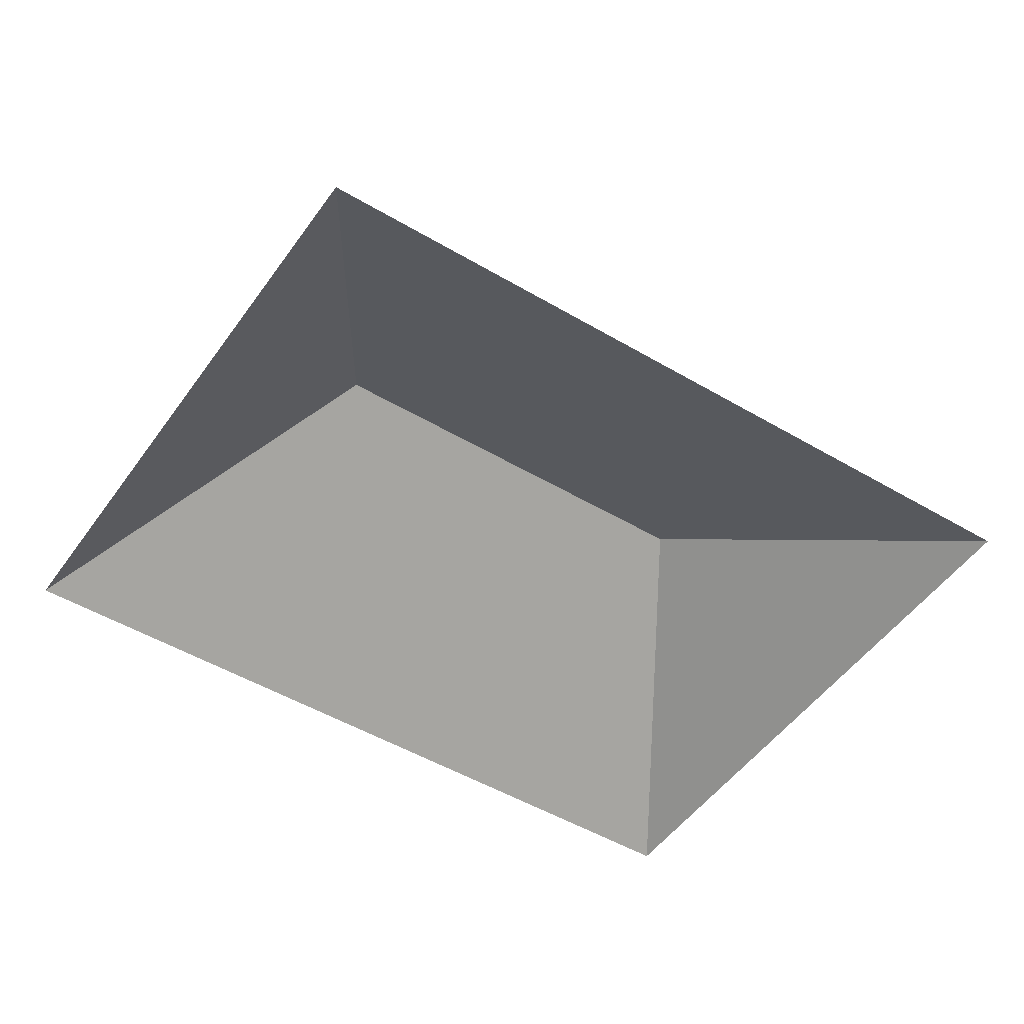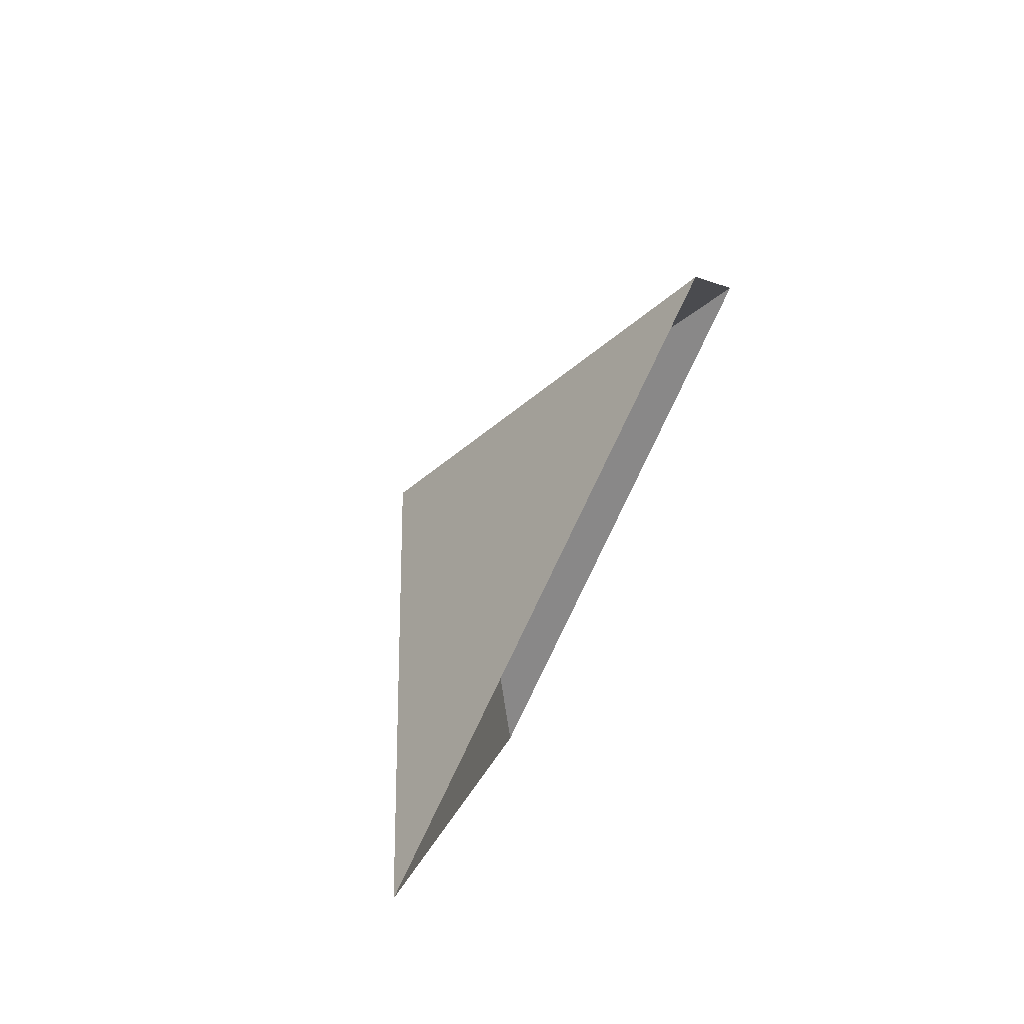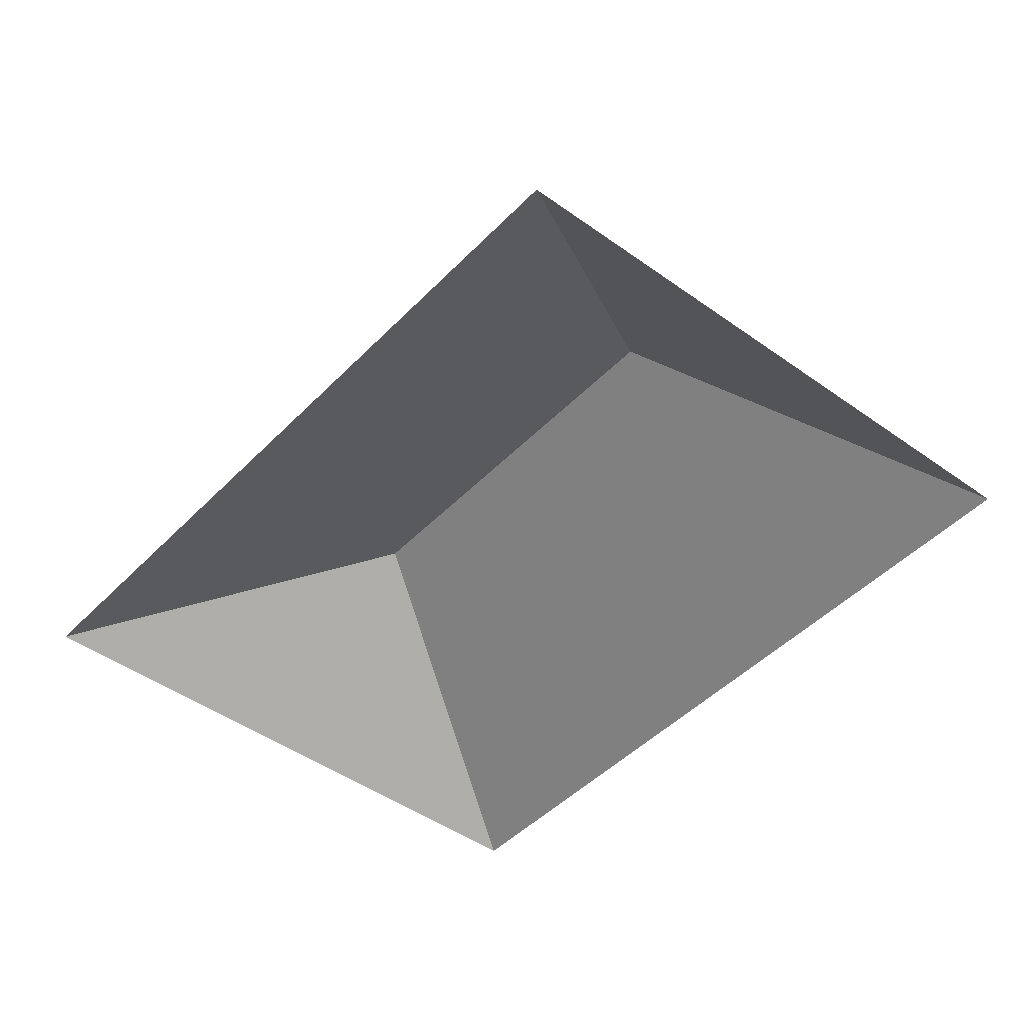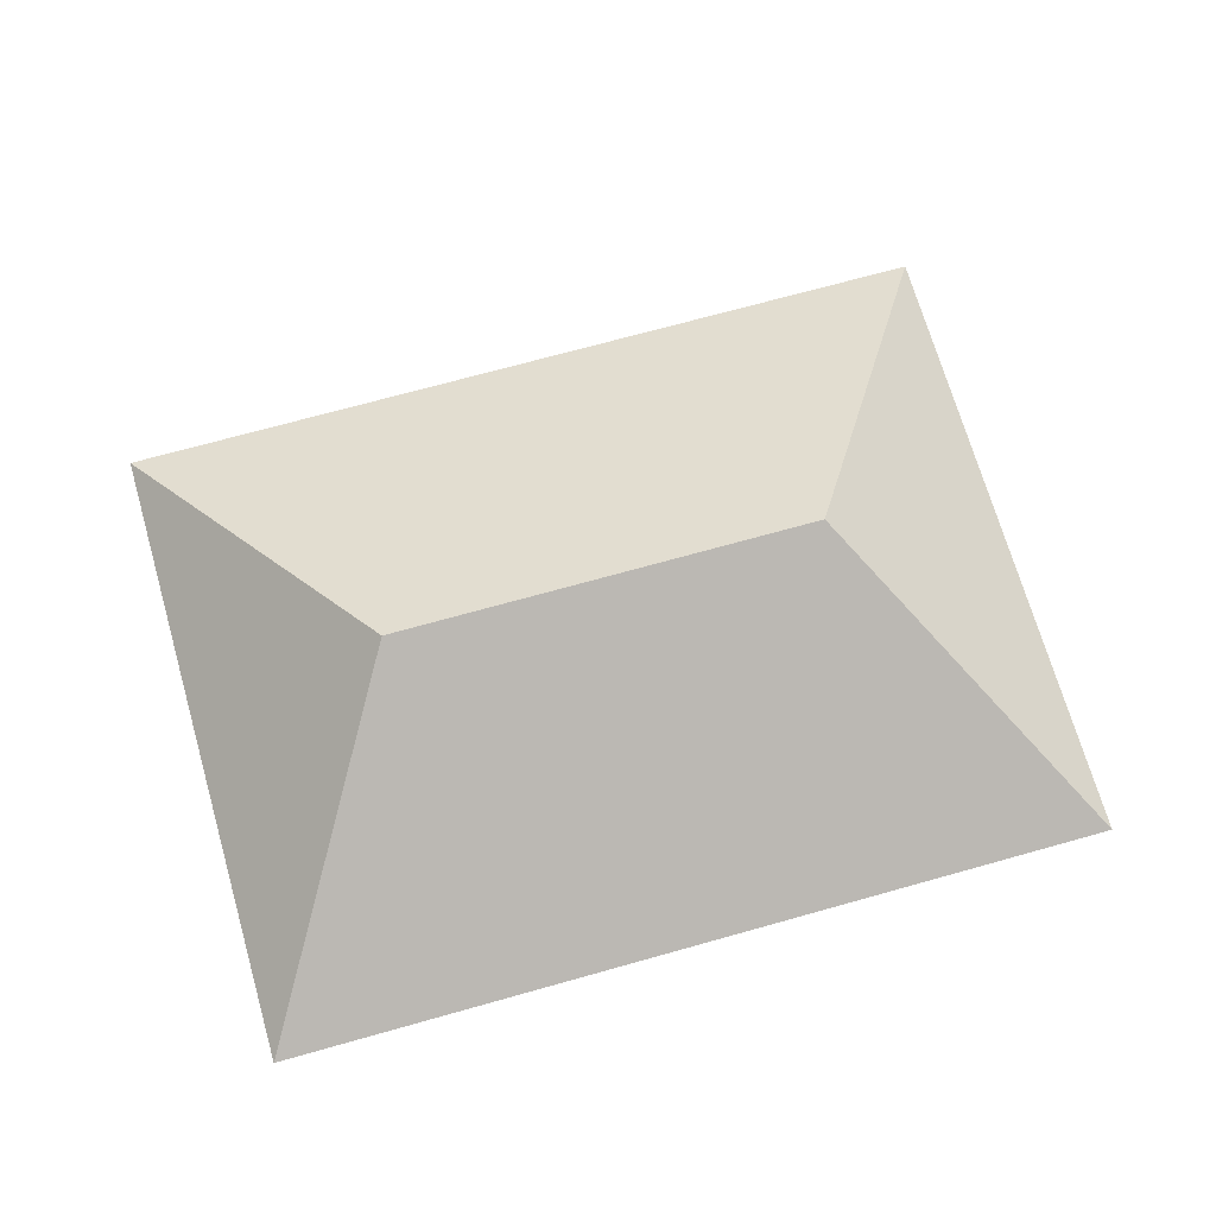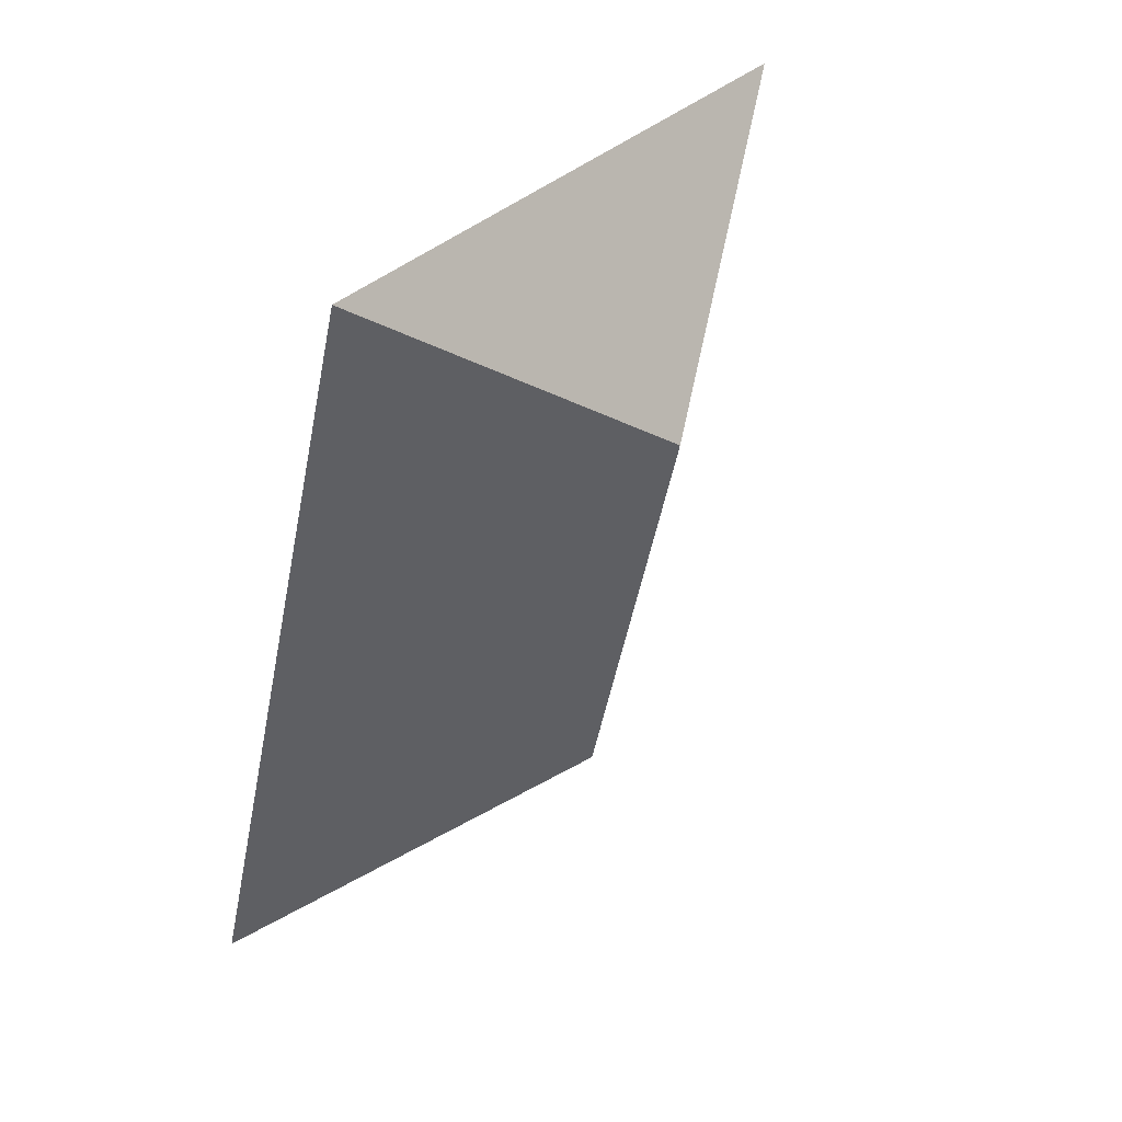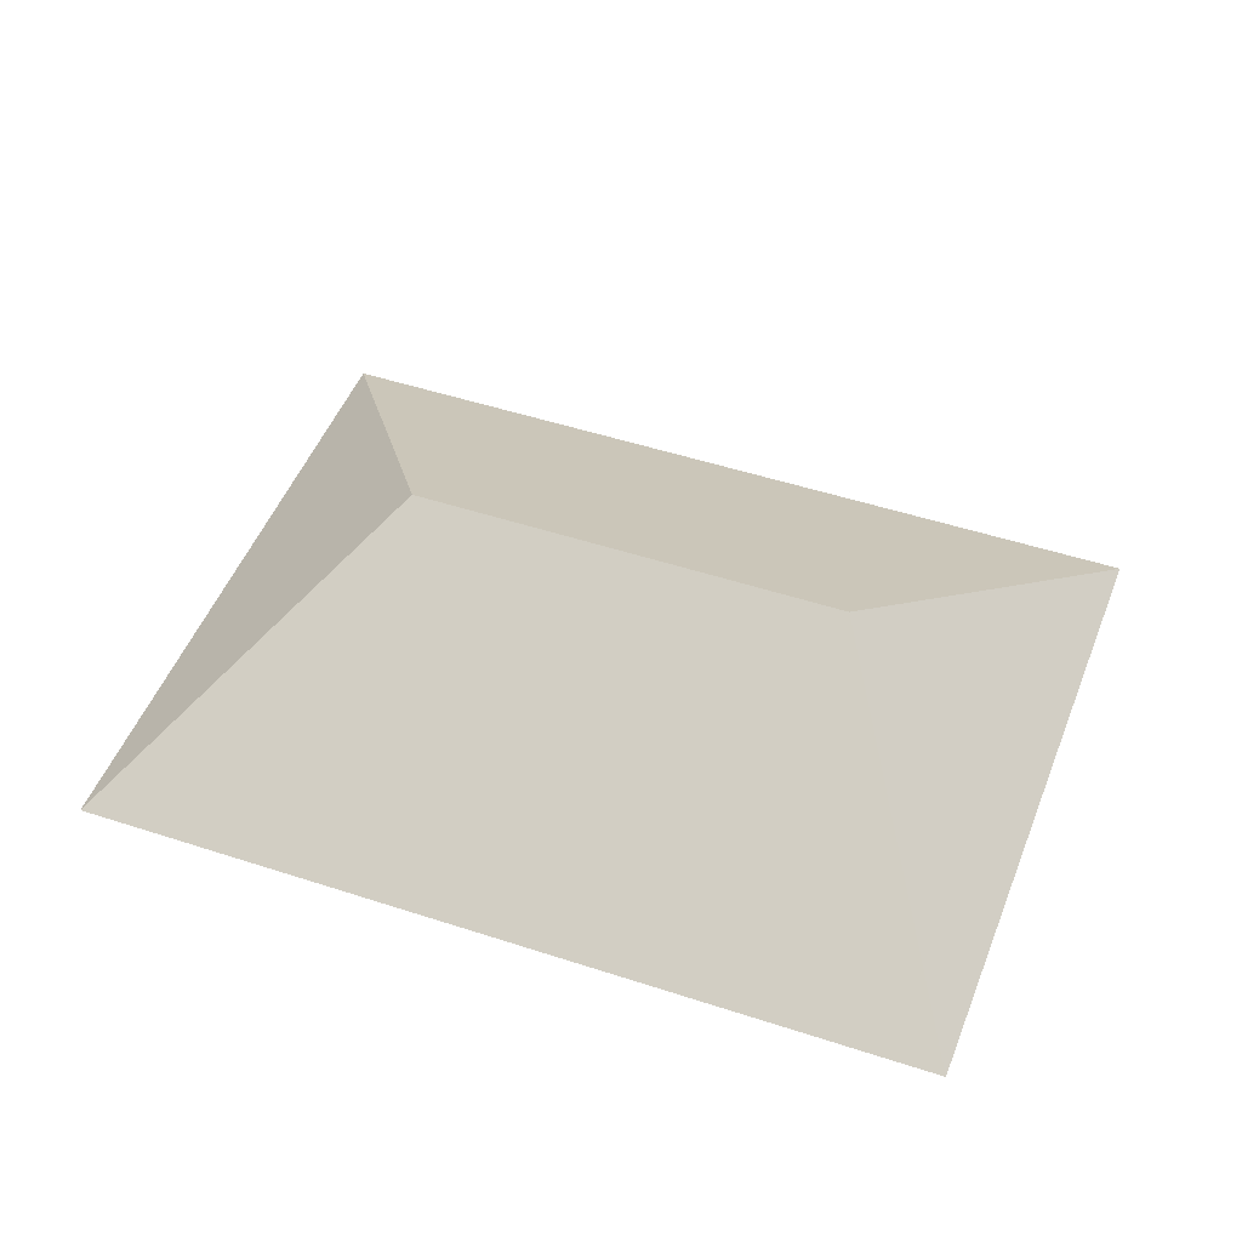
<metadata>
{"format":"obj","ext":"obj","renderer":"f3d","projection":"perspective","resolution":1024,"background":"white","views":[{"elev":-48.7,"azim":39.6,"up":"+Y"},{"elev":79.7,"azim":-63.3,"up":"+Z"},{"elev":-44.8,"azim":-57.0,"up":"+Y"},{"elev":68.6,"azim":-122.7,"up":"+Y"},{"elev":55.1,"azim":129.5,"up":"+Z"},{"elev":47.5,"azim":93.6,"up":"+Y"}]}
</metadata>
<code>
o BK39_500_002053_0011_roof
v 342.3 75 -324.6
v 249.5 75 -18.36
v 153.2 145 -130.3
v 200.9 145 -287.8
v 13.7 75 -89.81
v 106.5 75 -396.1
v 342.3 0 -324.6
v 249.5 0 -18.36
v 13.7 0 -89.81
v 106.5 0 -396.1
f 3 4 1 2
f 4 6 1
f 5 2 3
f 5 6 4 3

</code>
